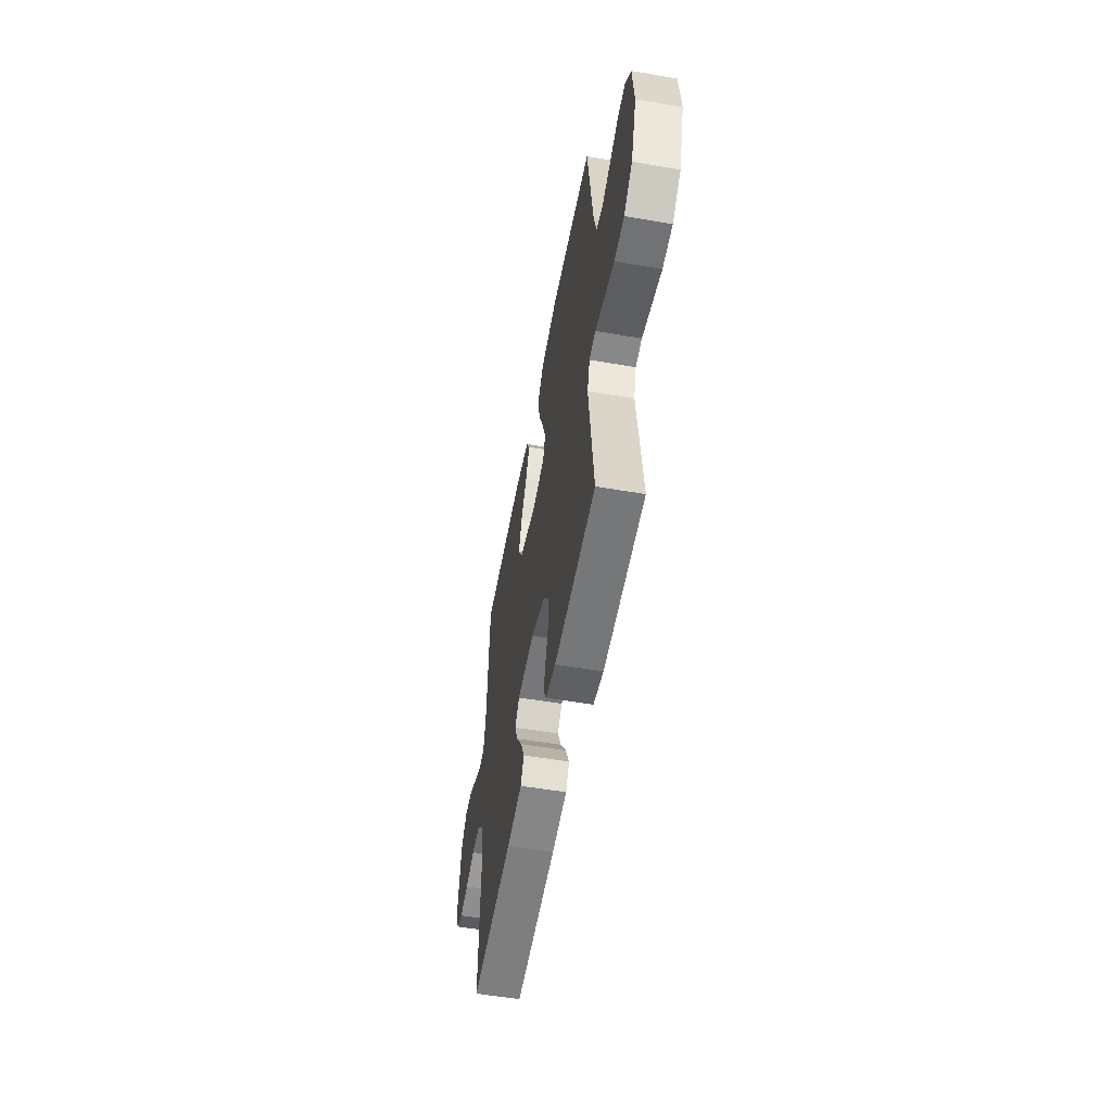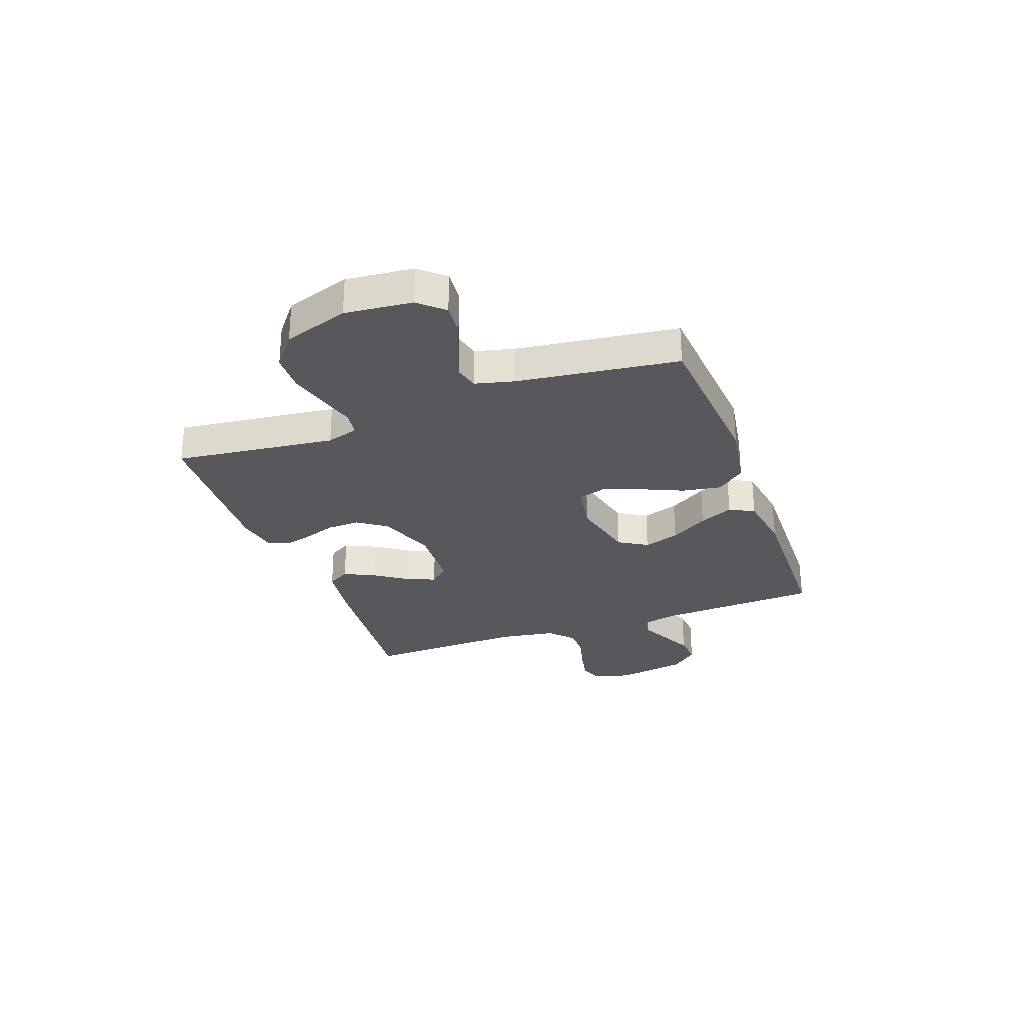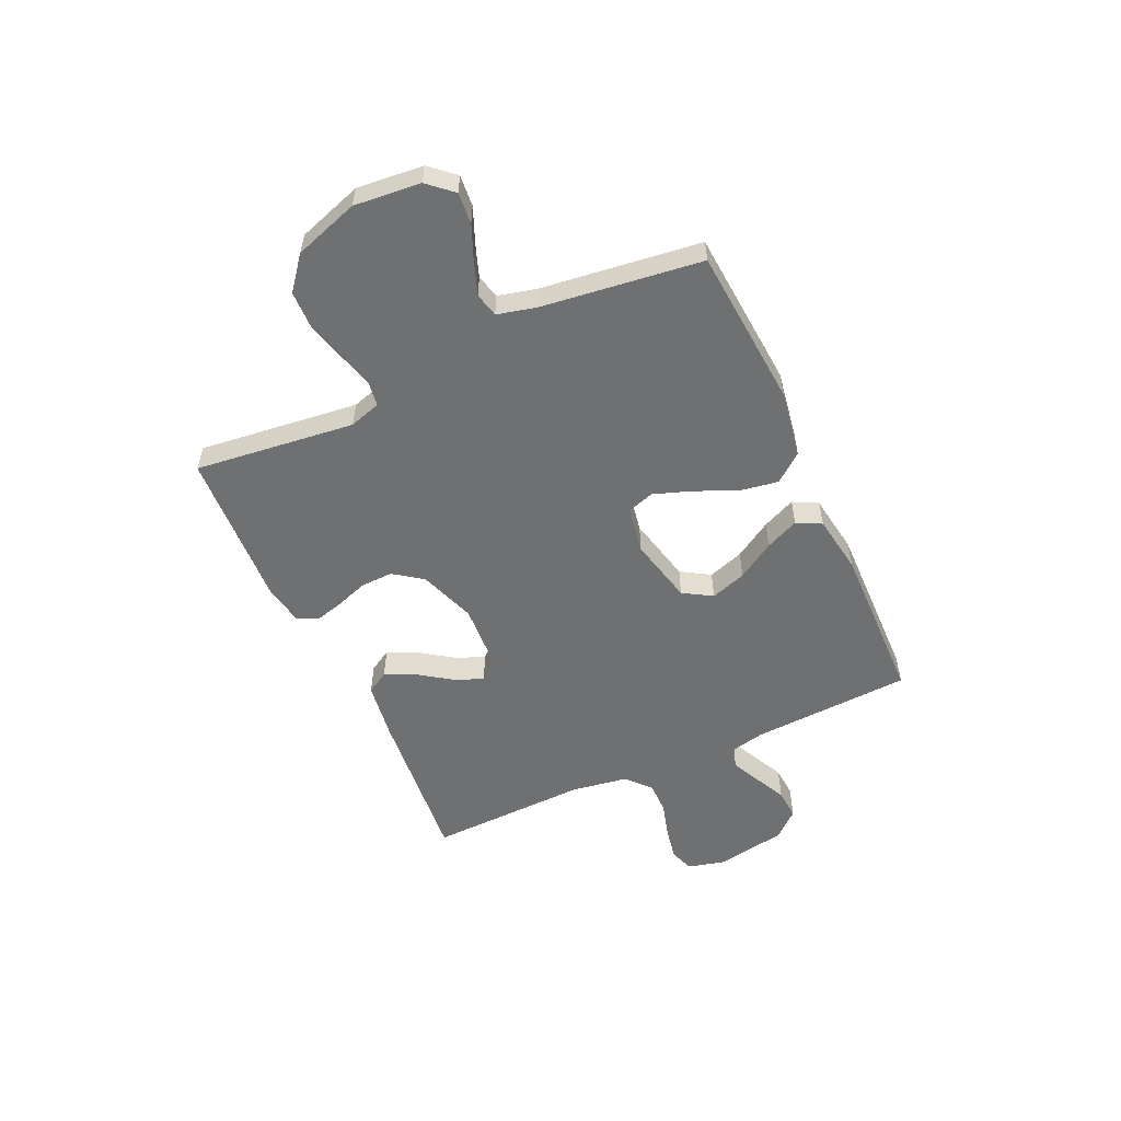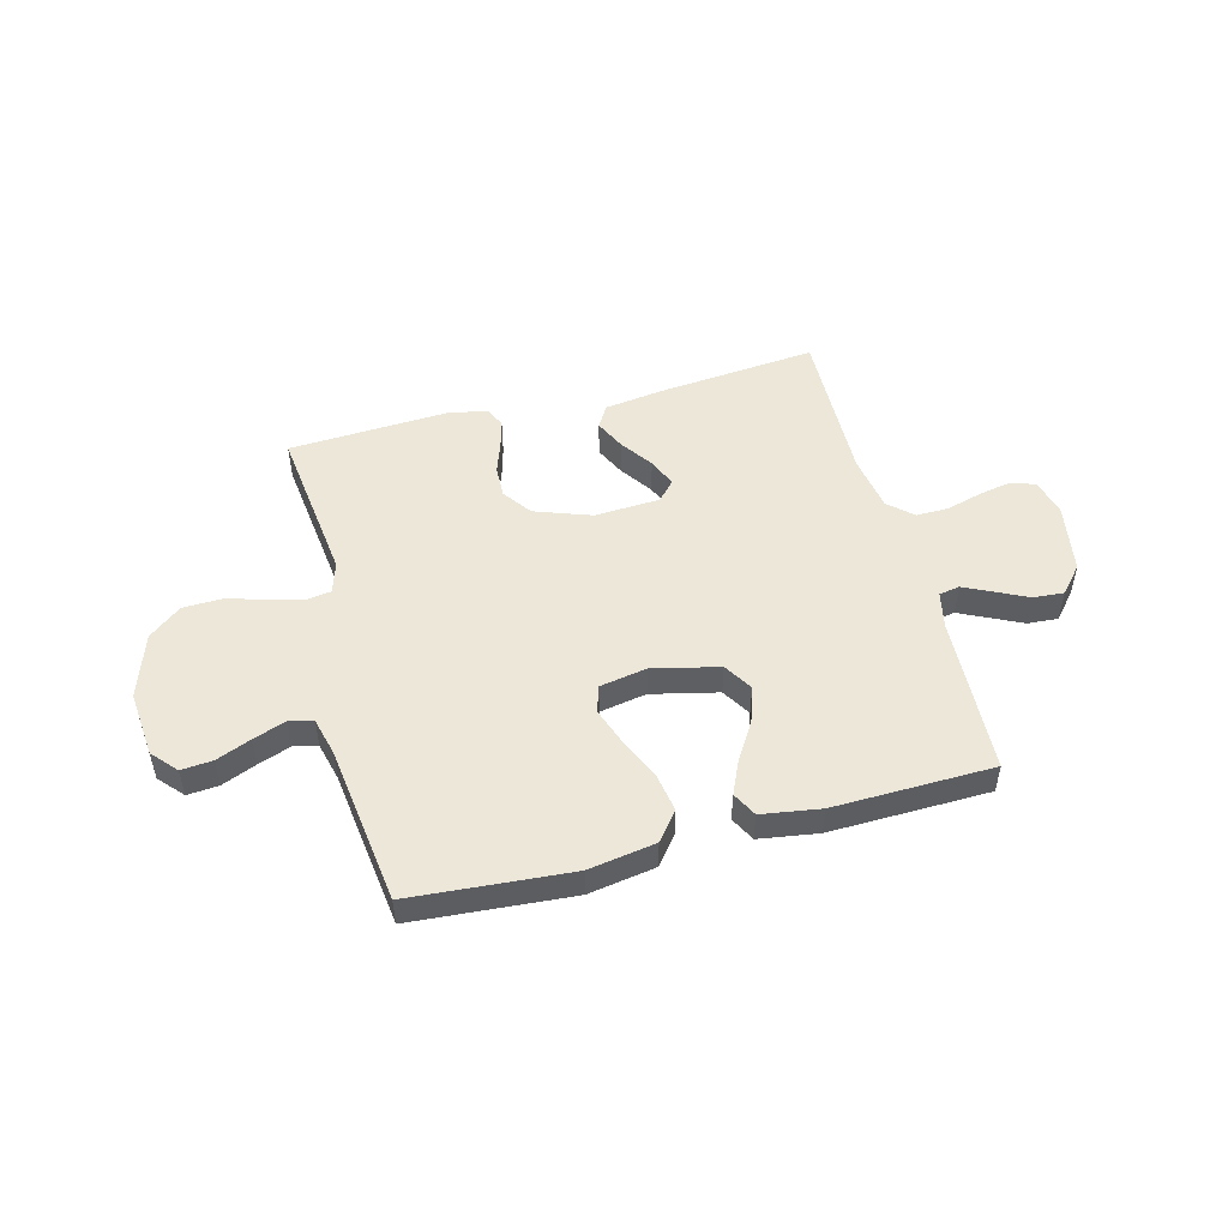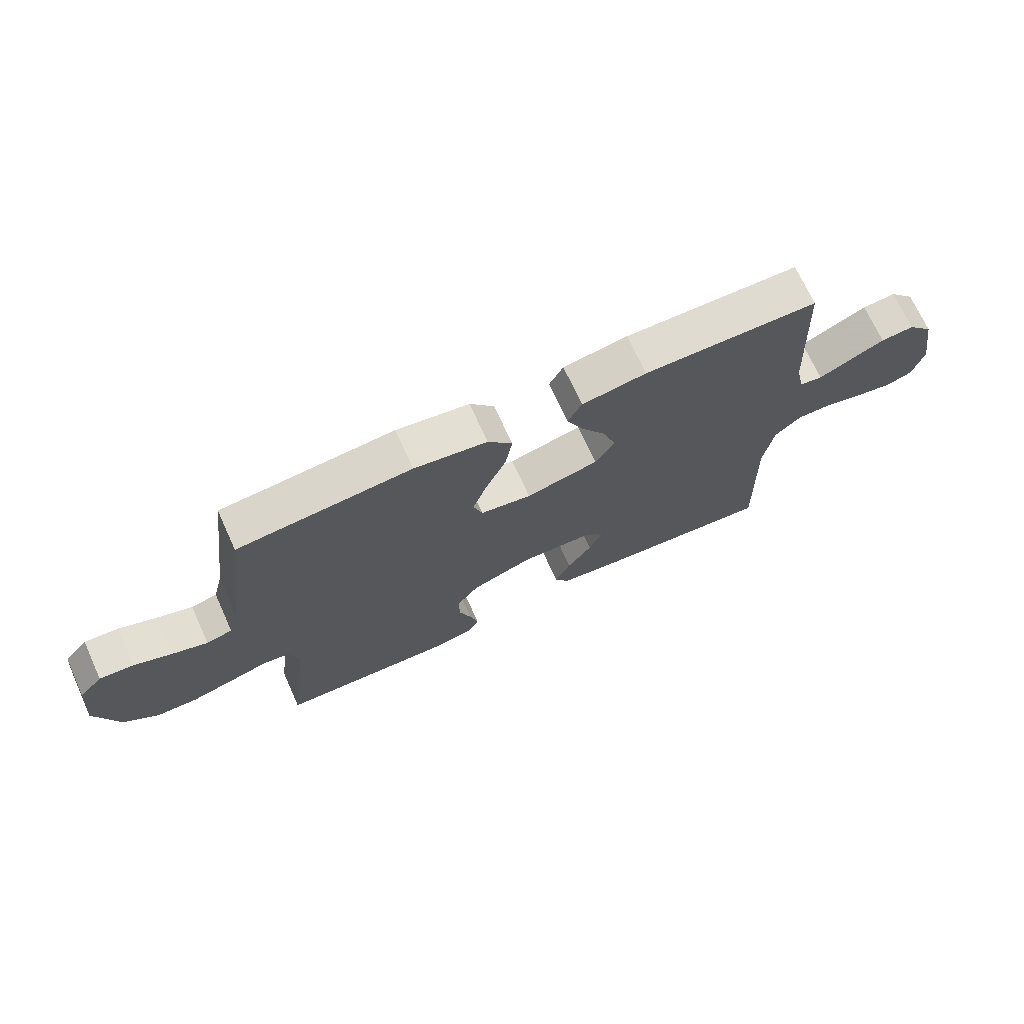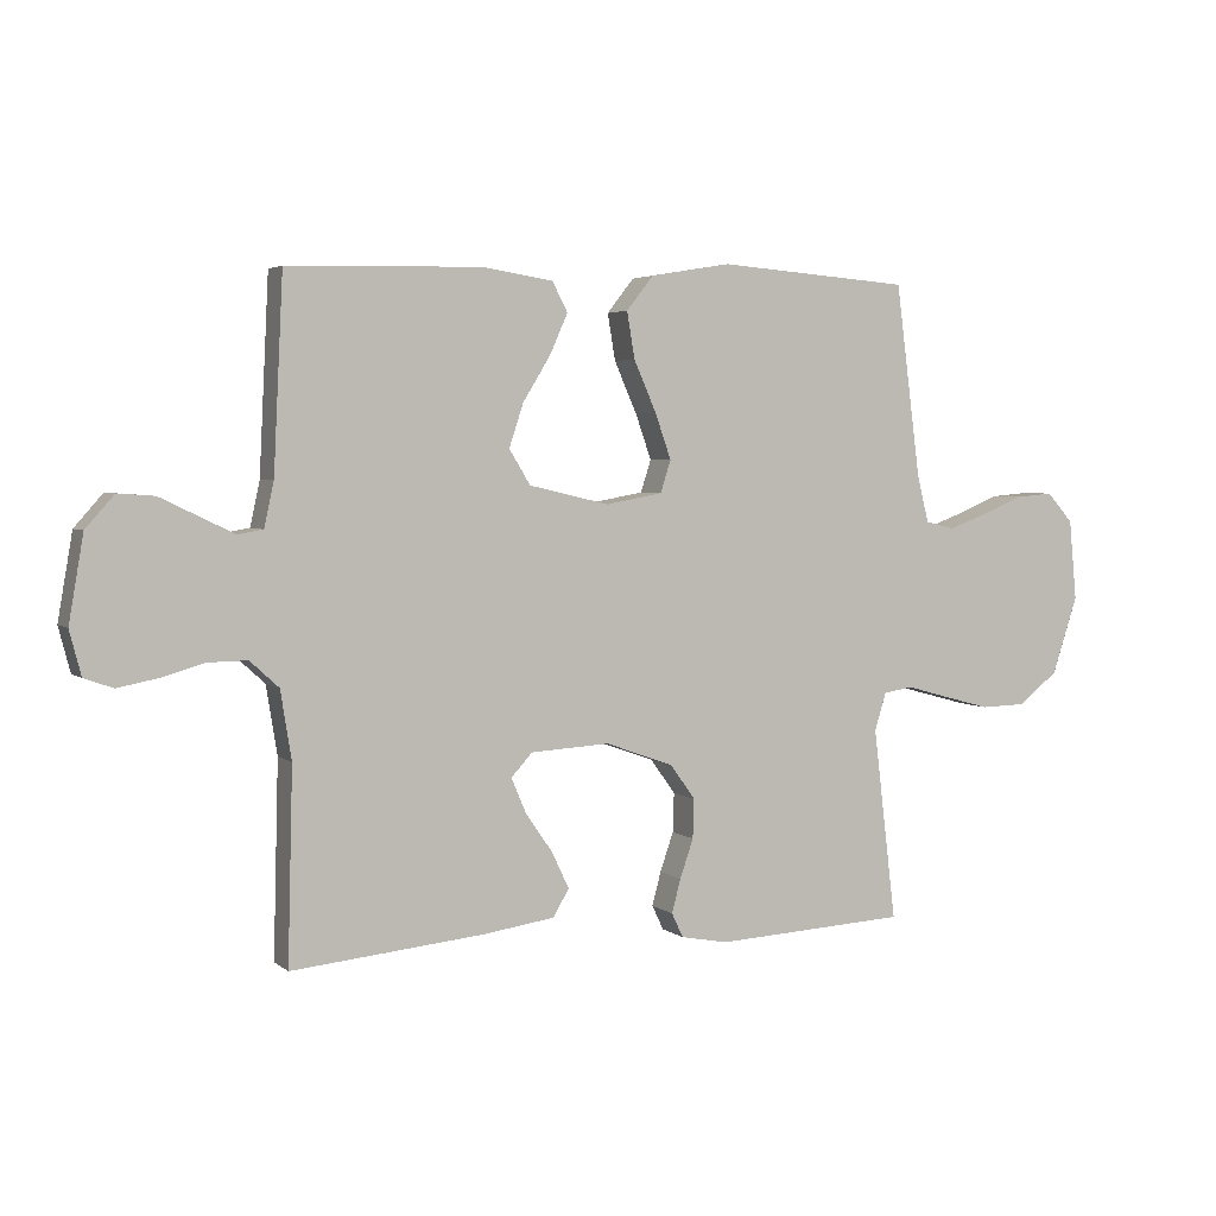
<metadata>
{"format":"obj","ext":"obj","renderer":"f3d","projection":"perspective","resolution":1024,"background":"white","views":[{"elev":-54.0,"azim":-100.4,"up":"+Z"},{"elev":-28.4,"azim":-69.9,"up":"+Y"},{"elev":-54.9,"azim":-65.3,"up":"+Y"},{"elev":50.2,"azim":-14.7,"up":"+Y"},{"elev":71.0,"azim":-24.5,"up":"+Z"},{"elev":3.7,"azim":155.6,"up":"+Z"}]}
</metadata>
<code>
v -0.5 0.07 0.5
v -0.2 0.07 0.523
v -0.074 0.07 0.502
v -0.032 0.07 0.449
v -0.044 0.07 0.377
v -0.079 0.07 0.298
v -0.104 0.07 0.227
v -0.088 0.07 0.177
v 0 0.07 0.161
v 0.125 0.07 0.19
v 0.158 0.07 0.244
v 0.136 0.07 0.311
v 0.093 0.07 0.381
v 0.065 0.07 0.444
v 0.089 0.07 0.49
v 0.2 0.07 0.507
v 0.5 0.07 0.5
v 0.515 0.07 0.2
v 0.53 0.07 0.131
v 0.569 0.07 0.124
v 0.623 0.07 0.15
v 0.683 0.07 0.179
v 0.74 0.07 0.183
v 0.784 0.07 0.133
v 0.807 0.07 0
v 0.789 0.07 -0.069
v 0.744 0.07 -0.085
v 0.682 0.07 -0.073
v 0.615 0.07 -0.054
v 0.554 0.07 -0.053
v 0.509 0.07 -0.094
v 0.492 0.07 -0.2
v 0.5 0.07 -0.5
v 0.2 0.07 -0.471
v 0.089 0.07 -0.455
v 0.064 0.07 -0.413
v 0.091 0.07 -0.356
v 0.133 0.07 -0.295
v 0.156 0.07 -0.241
v 0.123 0.07 -0.205
v 0 0.07 -0.198
v -0.106 0.07 -0.236
v -0.145 0.07 -0.29
v -0.143 0.07 -0.351
v -0.122 0.07 -0.412
v -0.108 0.07 -0.464
v -0.126 0.07 -0.502
v -0.2 0.07 -0.516
v -0.5 0.07 -0.5
v -0.464 0.07 -0.2
v -0.482 0.07 -0.141
v -0.528 0.07 -0.134
v -0.593 0.07 -0.152
v -0.667 0.07 -0.172
v -0.739 0.07 -0.17
v -0.8 0.07 -0.121
v -0.84 0.07 0
v -0.828 0.07 0.125
v -0.787 0.07 0.171
v -0.728 0.07 0.166
v -0.663 0.07 0.139
v -0.602 0.07 0.117
v -0.557 0.07 0.128
v -0.539 0.07 0.2
v -0.5 0 0.5
v -0.2 0 0.523
v -0.074 0 0.502
v -0.032 0 0.449
v -0.044 0 0.377
v -0.079 0 0.298
v -0.104 0 0.227
v -0.088 0 0.177
v 0 0 0.161
v 0.125 0 0.19
v 0.158 0 0.244
v 0.136 0 0.311
v 0.093 0 0.381
v 0.065 0 0.444
v 0.089 0 0.49
v 0.2 0 0.507
v 0.5 0 0.5
v 0.515 0 0.2
v 0.53 0 0.131
v 0.569 0 0.124
v 0.623 0 0.15
v 0.683 0 0.179
v 0.74 0 0.183
v 0.784 0 0.133
v 0.807 0 0
v 0.789 0 -0.069
v 0.744 0 -0.085
v 0.682 0 -0.073
v 0.615 0 -0.054
v 0.554 0 -0.053
v 0.509 0 -0.094
v 0.492 0 -0.2
v 0.5 0 -0.5
v 0.2 0 -0.471
v 0.089 0 -0.455
v 0.064 0 -0.413
v 0.091 0 -0.356
v 0.133 0 -0.295
v 0.156 0 -0.241
v 0.123 0 -0.205
v 0 0 -0.198
v -0.106 0 -0.236
v -0.145 0 -0.29
v -0.143 0 -0.351
v -0.122 0 -0.412
v -0.108 0 -0.464
v -0.126 0 -0.502
v -0.2 0 -0.516
v -0.5 0 -0.5
v -0.464 0 -0.2
v -0.482 0 -0.141
v -0.528 0 -0.134
v -0.593 0 -0.152
v -0.667 0 -0.172
v -0.739 0 -0.17
v -0.8 0 -0.121
v -0.84 0 0
v -0.828 0 0.125
v -0.787 0 0.171
v -0.728 0 0.166
v -0.663 0 0.139
v -0.602 0 0.117
v -0.557 0 0.128
v -0.539 0 0.2
f 58 59 60 61
f 58 61 62
f 57 58 62
f 56 57 62 63
f 52 53 54 55
f 52 55 56 63
f 47 48 49 50
f 47 50 51
f 44 45 46 47
f 44 47 51
f 43 44 51
f 42 43 51
f 41 42 51
f 40 41 51 52
f 35 36 37 38
f 35 38 39
f 32 33 34 35
f 31 32 35 39
f 30 31 39 40
f 26 27 28 29
f 24 25 26 29
f 24 29 30
f 21 22 23 24
f 20 21 24 30
f 19 20 30 40
f 15 16 17 18
f 12 13 14 15
f 11 12 15 18
f 10 11 18 19
f 3 4 5 6
f 3 6 7
f 64 1 2 3
f 64 3 7
f 63 64 7 8
f 52 63 8 9
f 19 40 52
f 9 10 19 52
f 125 124 123 122
f 126 125 122
f 126 122 121
f 127 126 121 120
f 119 118 117 116
f 127 120 119 116
f 114 113 112 111
f 115 114 111
f 111 110 109 108
f 115 111 108
f 115 108 107
f 115 107 106
f 115 106 105
f 116 115 105 104
f 102 101 100 99
f 103 102 99
f 99 98 97 96
f 103 99 96 95
f 104 103 95 94
f 93 92 91 90
f 93 90 89 88
f 94 93 88
f 88 87 86 85
f 94 88 85 84
f 104 94 84 83
f 82 81 80 79
f 79 78 77 76
f 82 79 76 75
f 83 82 75 74
f 70 69 68 67
f 71 70 67
f 67 66 65 128
f 71 67 128
f 72 71 128 127
f 73 72 127 116
f 116 104 83
f 116 83 74 73
f 1 65 66 2
f 2 66 67 3
f 3 67 68 4
f 4 68 69 5
f 5 69 70 6
f 6 70 71 7
f 7 71 72 8
f 8 72 73 9
f 9 73 74 10
f 10 74 75 11
f 11 75 76 12
f 12 76 77 13
f 13 77 78 14
f 14 78 79 15
f 15 79 80 16
f 16 80 81 17
f 17 81 82 18
f 18 82 83 19
f 19 83 84 20
f 20 84 85 21
f 21 85 86 22
f 22 86 87 23
f 23 87 88 24
f 24 88 89 25
f 25 89 90 26
f 26 90 91 27
f 27 91 92 28
f 28 92 93 29
f 29 93 94 30
f 30 94 95 31
f 31 95 96 32
f 32 96 97 33
f 33 97 98 34
f 34 98 99 35
f 35 99 100 36
f 36 100 101 37
f 37 101 102 38
f 38 102 103 39
f 39 103 104 40
f 40 104 105 41
f 41 105 106 42
f 42 106 107 43
f 43 107 108 44
f 44 108 109 45
f 45 109 110 46
f 46 110 111 47
f 47 111 112 48
f 48 112 113 49
f 49 113 114 50
f 50 114 115 51
f 51 115 116 52
f 52 116 117 53
f 53 117 118 54
f 54 118 119 55
f 55 119 120 56
f 56 120 121 57
f 57 121 122 58
f 58 122 123 59
f 59 123 124 60
f 60 124 125 61
f 61 125 126 62
f 62 126 127 63
f 63 127 128 64
f 64 128 65 1

</code>
